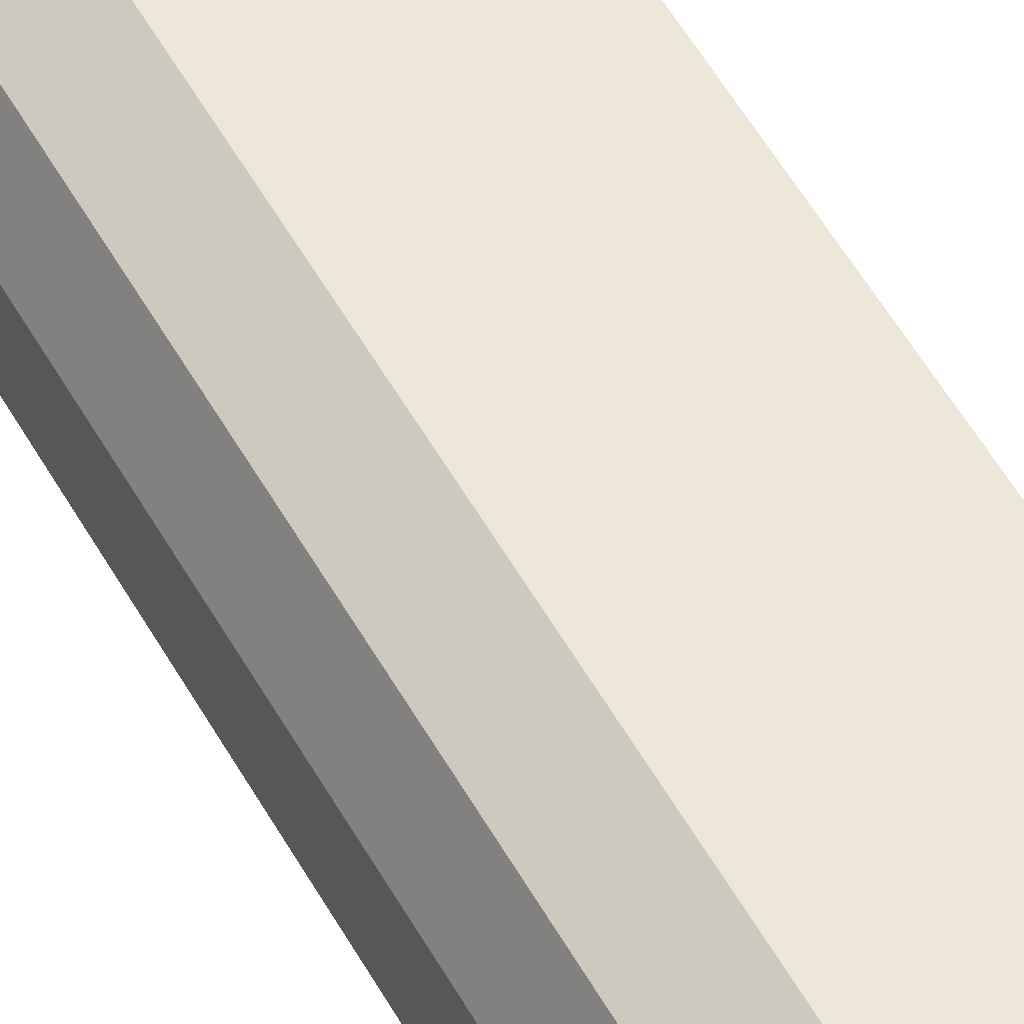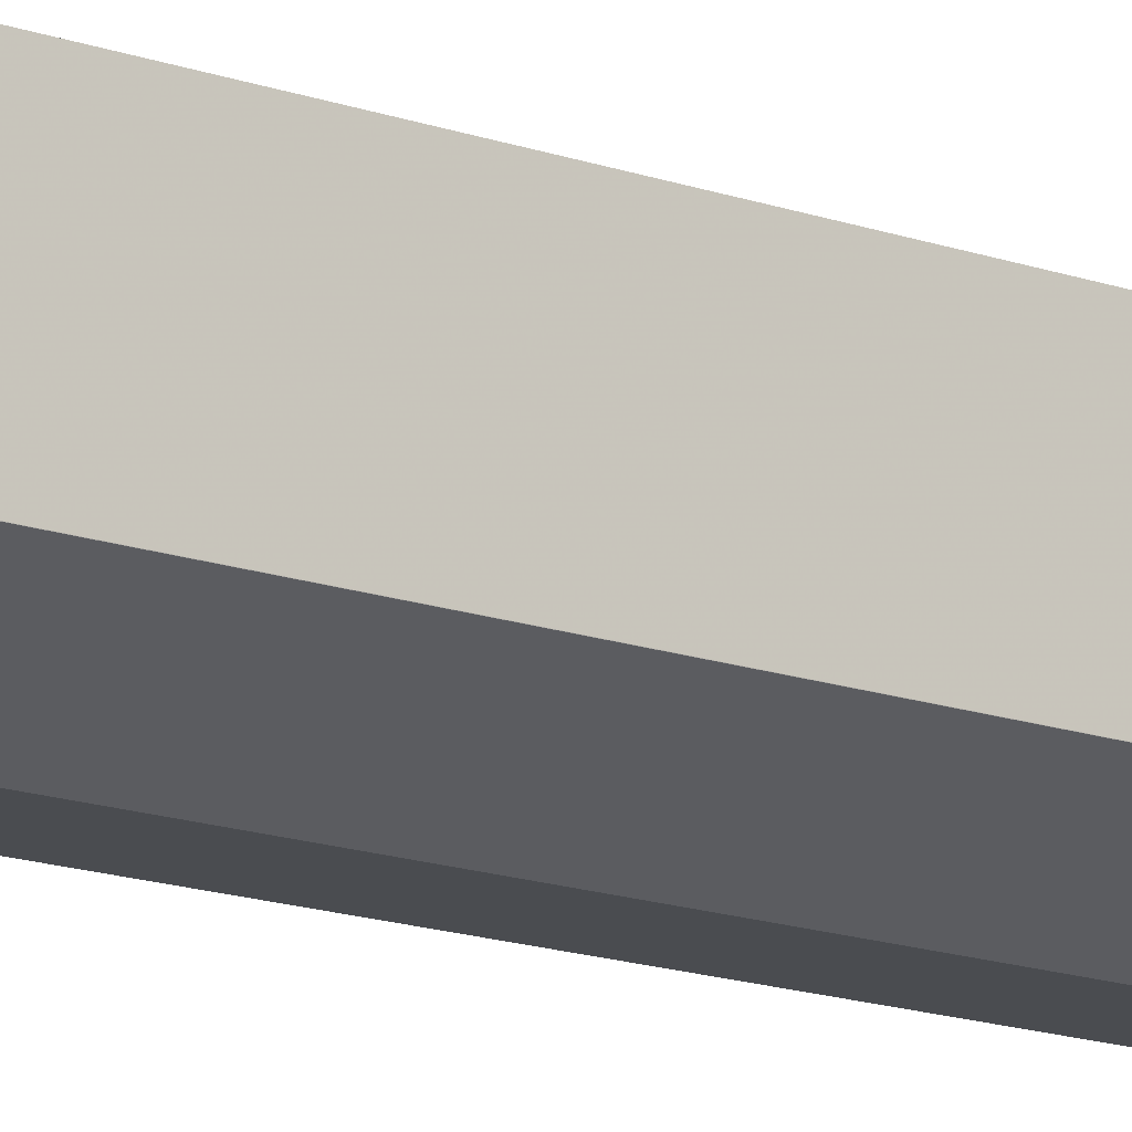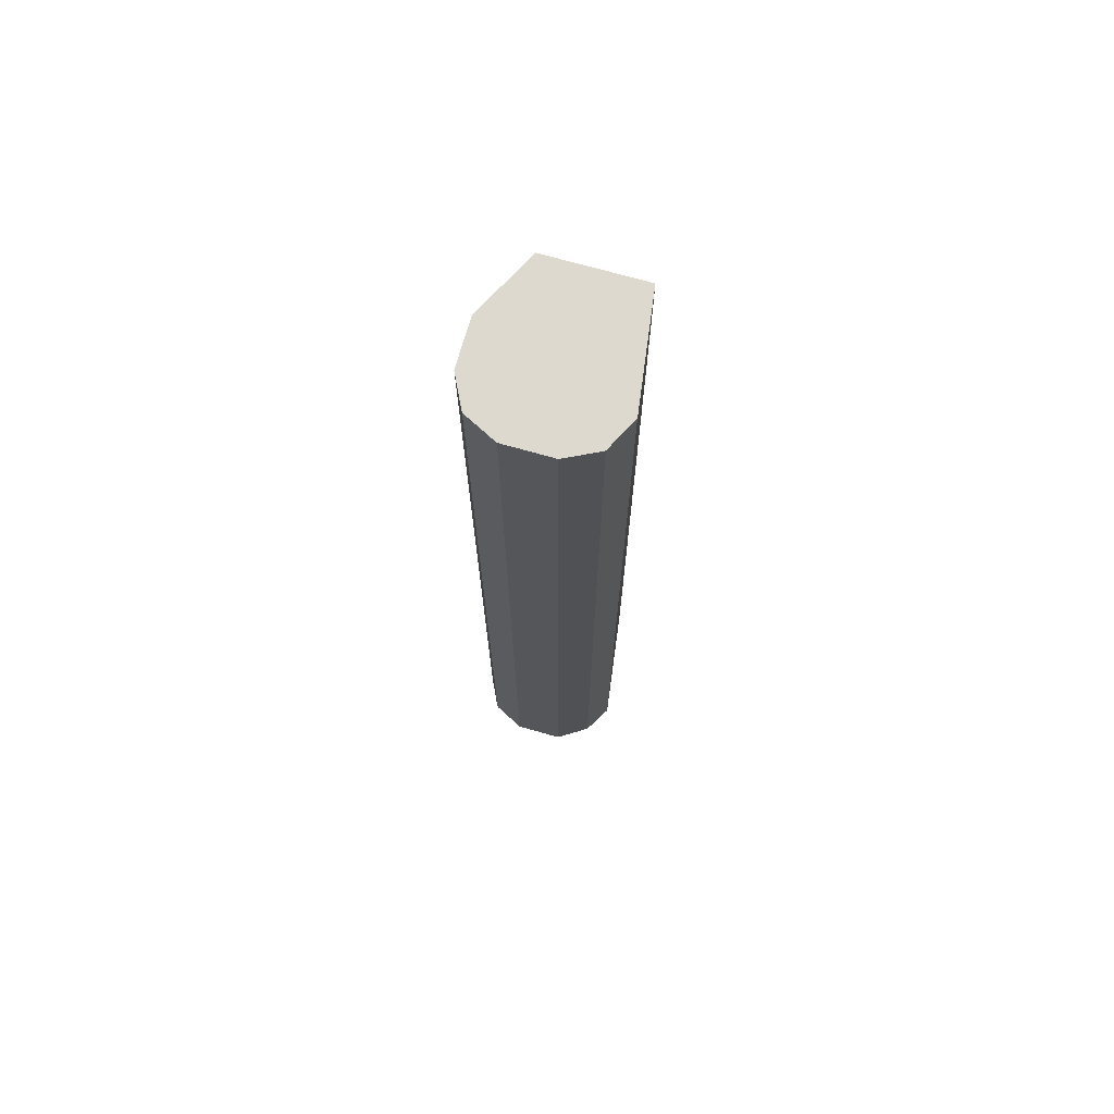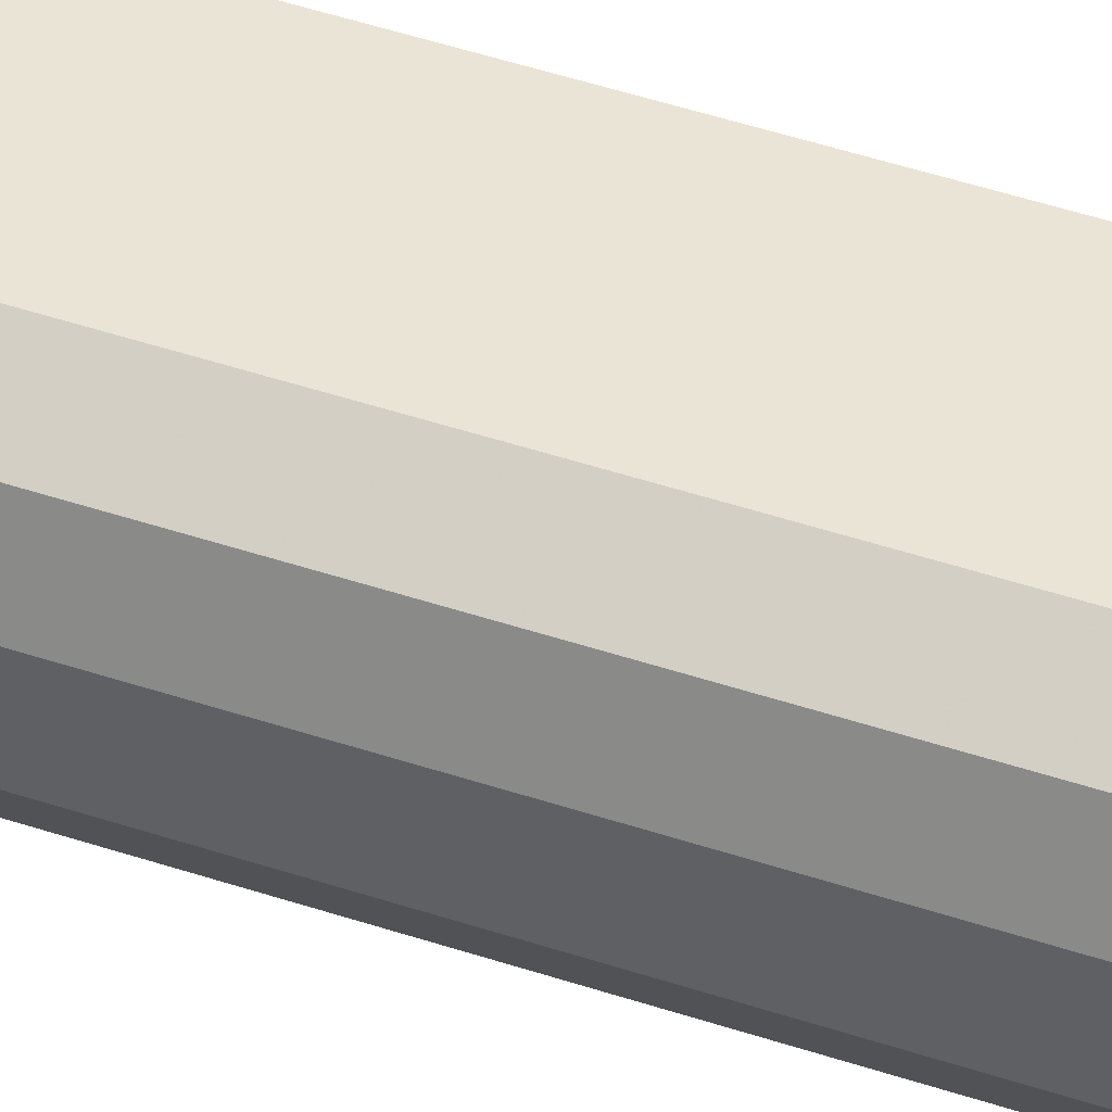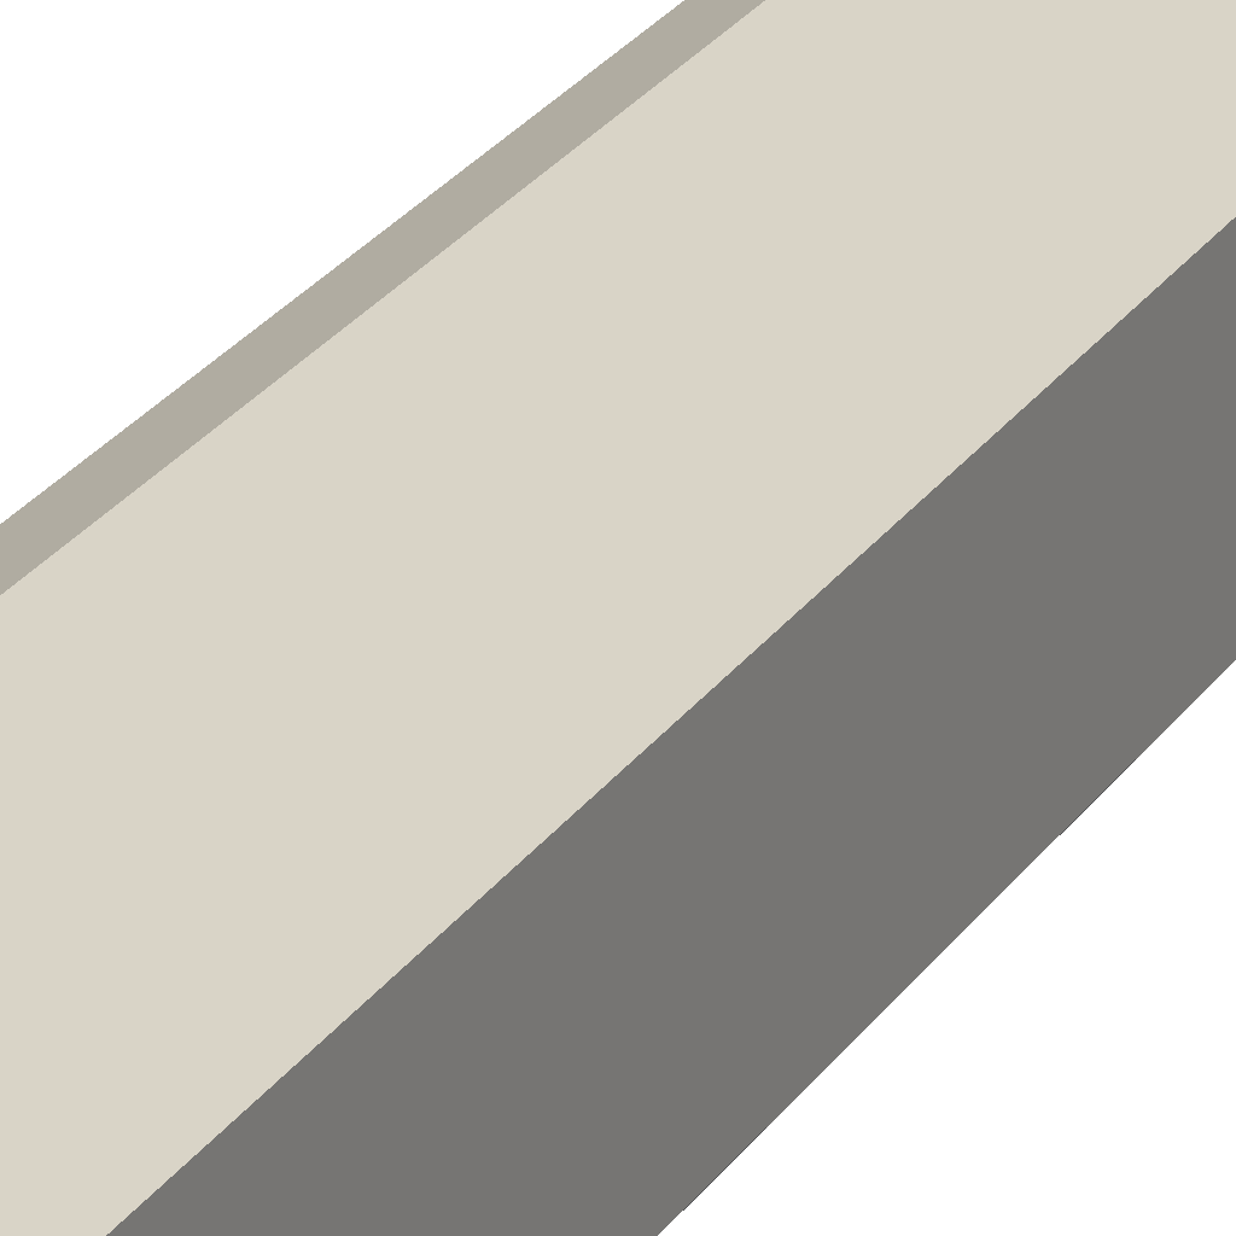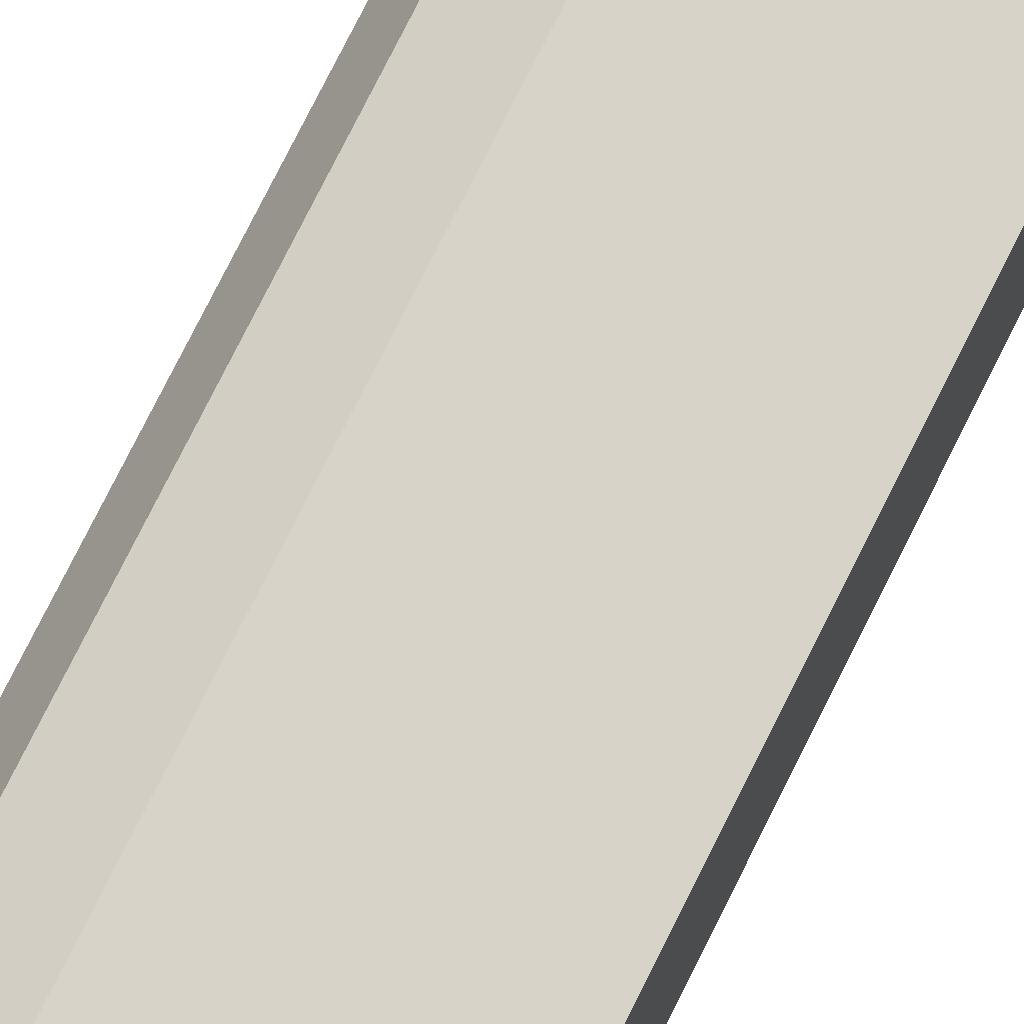
<metadata>
{"format":"obj","ext":"obj","renderer":"f3d","projection":"perspective","resolution":1024,"background":"white","views":[{"elev":53.6,"azim":151.4,"up":"+Y"},{"elev":-14.7,"azim":-128.4,"up":"+Y"},{"elev":71.5,"azim":105.9,"up":"+Z"},{"elev":50.1,"azim":109.9,"up":"+Y"},{"elev":24.6,"azim":-154.5,"up":"+Y"},{"elev":73.5,"azim":-153.8,"up":"+Y"}]}
</metadata>
<code>
v 0.303 0.1155 -0.05831
v 0.303 0.09029 -0.05831
v 0.303 0.1289 -0.05831
v 0.303 0.129 -0.07091
v 0.303 0.09031 -0.07091
v 0.303 0.09027 -0.07095
v 0.3098 0.0869 -0.05831
v 0.303 0.09031 -0.419
v 0.303 0.09027 -0.4191
v 0.3481 0.1354 -0.05831
v 0.303 0.129 -0.419
v 0.3288 0.07737 -0.05831
v 0.303 0.09994 -0.4348
v 0.3159 0.08382 -0.432
v 0.3288 0.07737 -0.4255
v 0.3484 0.1352 -0.05831
v 0.3481 0.1354 -0.4255
v 0.303 0.1251 -0.4345
v 0.3481 0.07737 -0.05831
v 0.303 0.1032 -0.4392
v 0.3191 0.08704 -0.44
v 0.3288 0.08382 -0.4384
v 0.3578 0.08221 -0.4352
v 0.3481 0.07737 -0.4255
v 0.361 0.1289 -0.05831
v 0.361 0.1289 -0.4191
v 0.3578 0.1257 -0.4352
v 0.3417 0.1289 -0.4384
v 0.303 0.1193 -0.4384
v 0.361 0.08382 -0.05831
v 0.303 0.1096 -0.4408
v 0.3288 0.09671 -0.4449
v 0.3481 0.09671 -0.4449
v 0.3481 0.08382 -0.4384
v 0.361 0.09027 -0.4384
v 0.3675 0.09671 -0.4255
v 0.361 0.08382 -0.4255
v 0.3675 0.116 -0.05831
v 0.3675 0.116 -0.4255
v 0.361 0.1096 -0.4384
v 0.3481 0.116 -0.4449
v 0.3062 0.1128 -0.4416
v 0.303 0.1135 -0.4408
v 0.3611 0.08401 -0.05831
v 0.3675 0.09671 -0.05831
f 23 36 37
f 21 32 33
f 23 35 36
f 23 33 35
f 23 34 33
f 22 34 23
f 21 34 22
f 21 33 34
f 21 31 32
f 17 27 28
f 19 23 30
f 19 24 23
f 18 28 29
f 17 28 18
f 17 26 27
f 16 26 17
f 16 25 26
f 25 38 39
f 20 31 21
f 25 39 26
f 32 42 41
f 27 40 41
f 36 38 45
f 36 39 38
f 36 44 37
f 36 45 44
f 35 39 36
f 35 40 39
f 33 40 35
f 33 41 40
f 26 39 27
f 15 23 24
f 31 42 32
f 31 43 42
f 30 37 44
f 29 42 43
f 29 41 42
f 28 41 29
f 27 39 40
f 27 41 28
f 32 41 33
f 15 22 23
f 23 37 30
f 14 21 15
f 1 20 13
f 1 31 20
f 1 43 31
f 1 29 43
f 1 18 29
f 1 11 18
f 1 4 11
f 1 3 4
f 1 10 3
f 1 16 10
f 1 25 16
f 1 38 25
f 1 45 38
f 1 30 44
f 1 19 30
f 1 12 19
f 1 7 12
f 1 2 7
f 15 21 22
f 1 13 8
f 1 8 5
f 1 44 45
f 12 15 24
f 13 20 14
f 12 24 19
f 14 20 21
f 11 17 18
f 10 16 17
f 9 14 15
f 8 13 9
f 6 15 12
f 9 13 14
f 6 12 7
f 4 17 11
f 4 10 17
f 3 10 4
f 2 9 6
f 2 8 9
f 2 5 8
f 2 6 7
f 6 9 15
f 1 5 2

</code>
